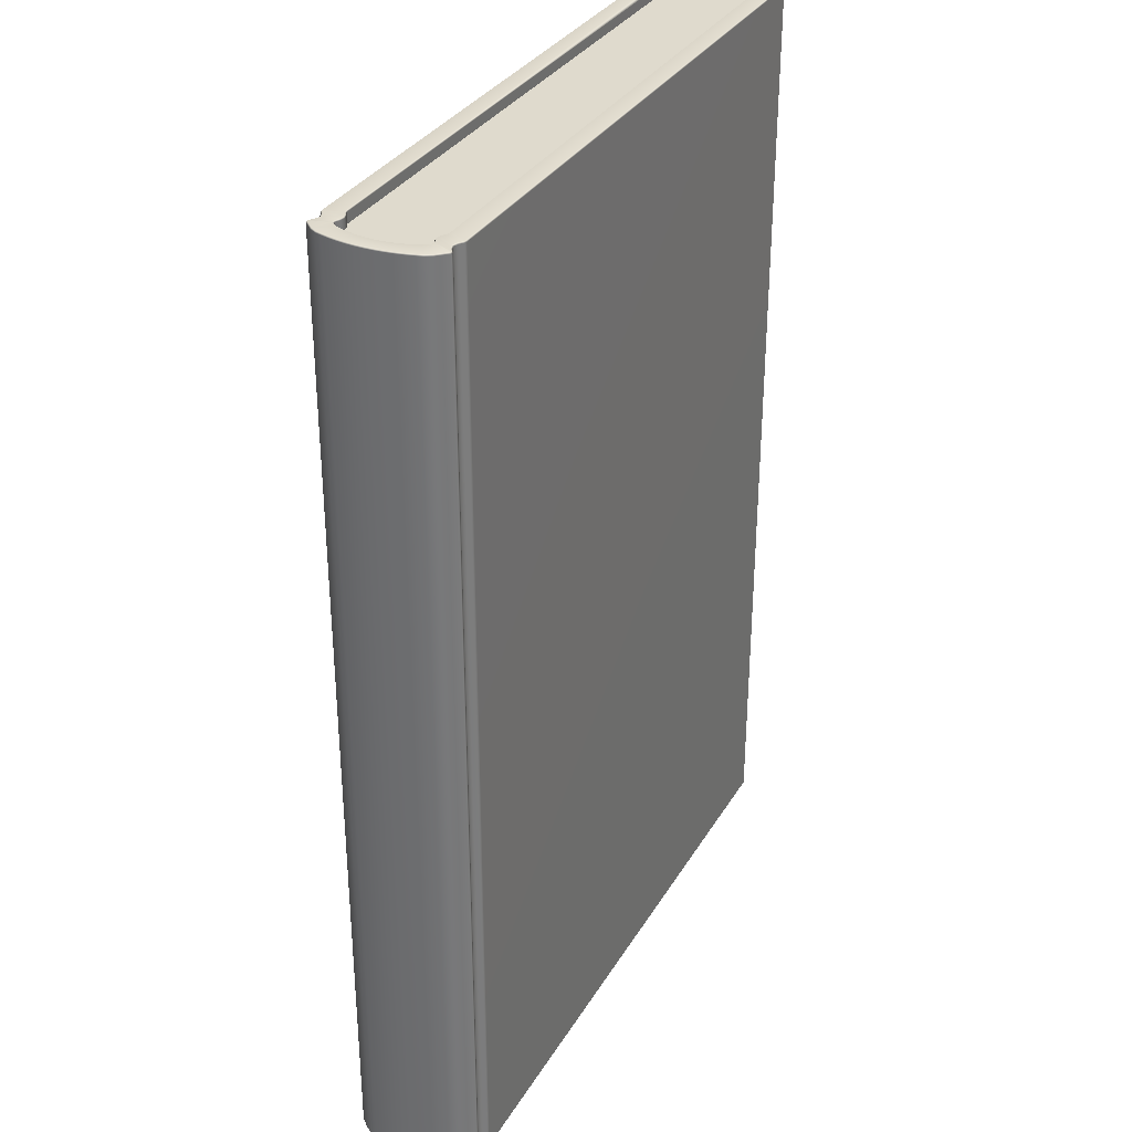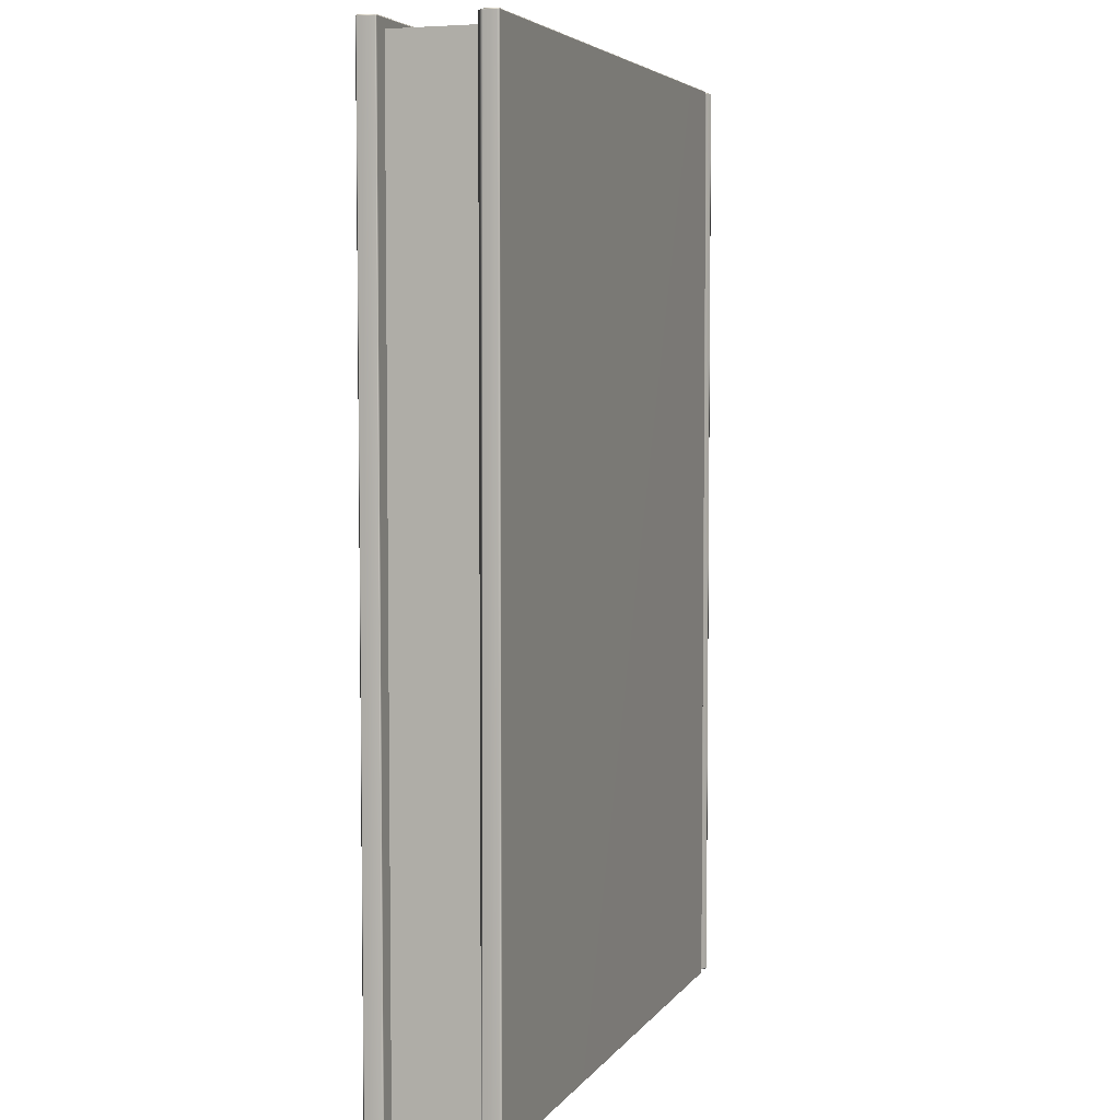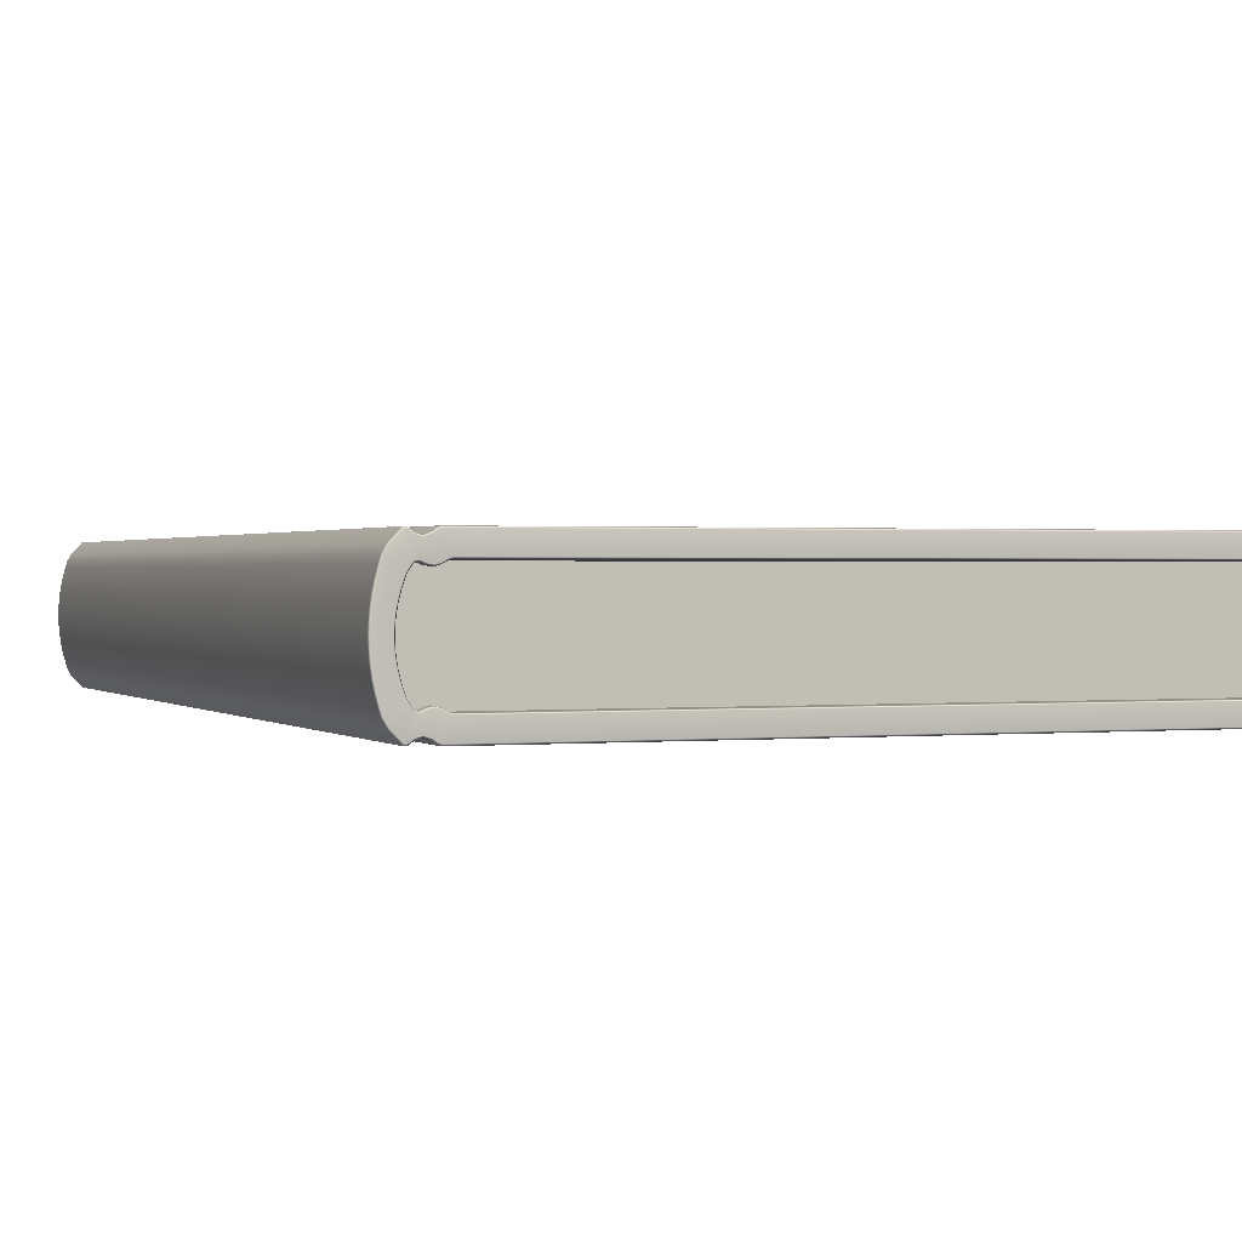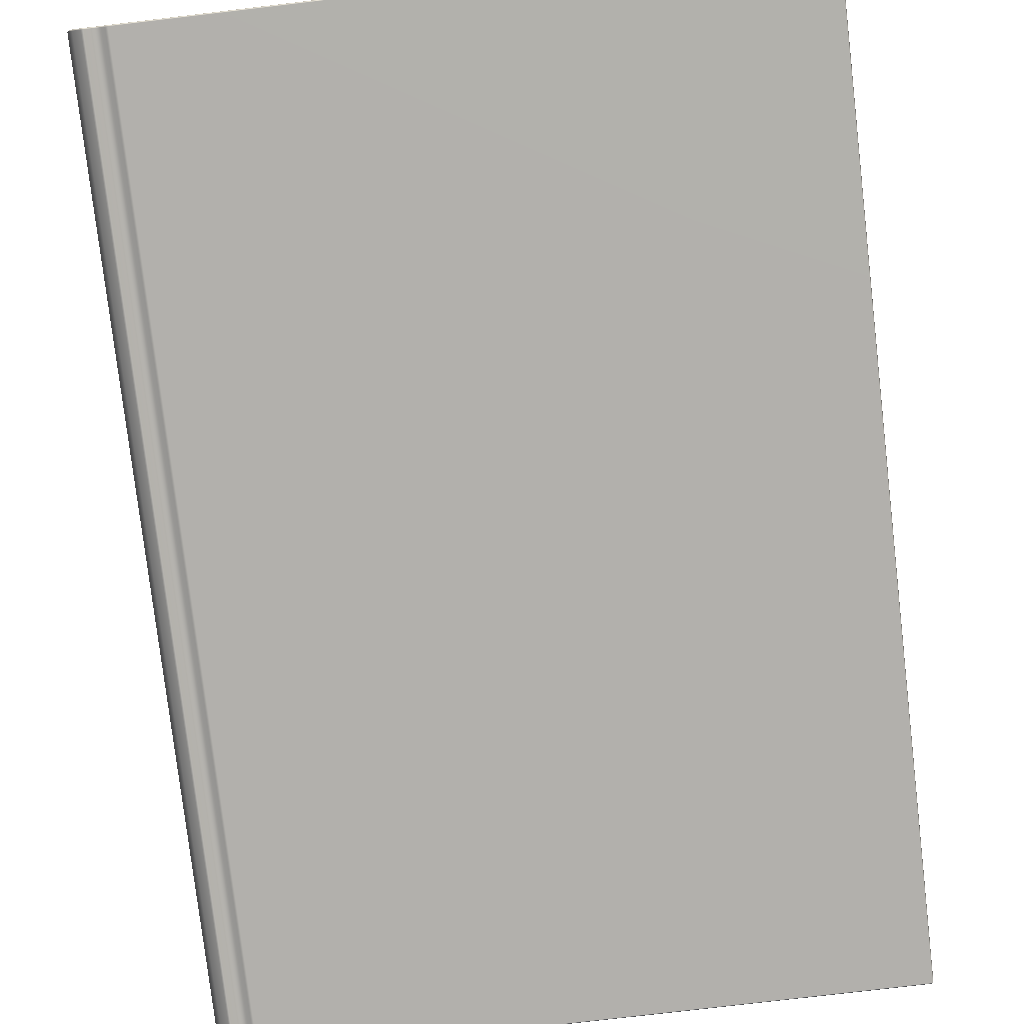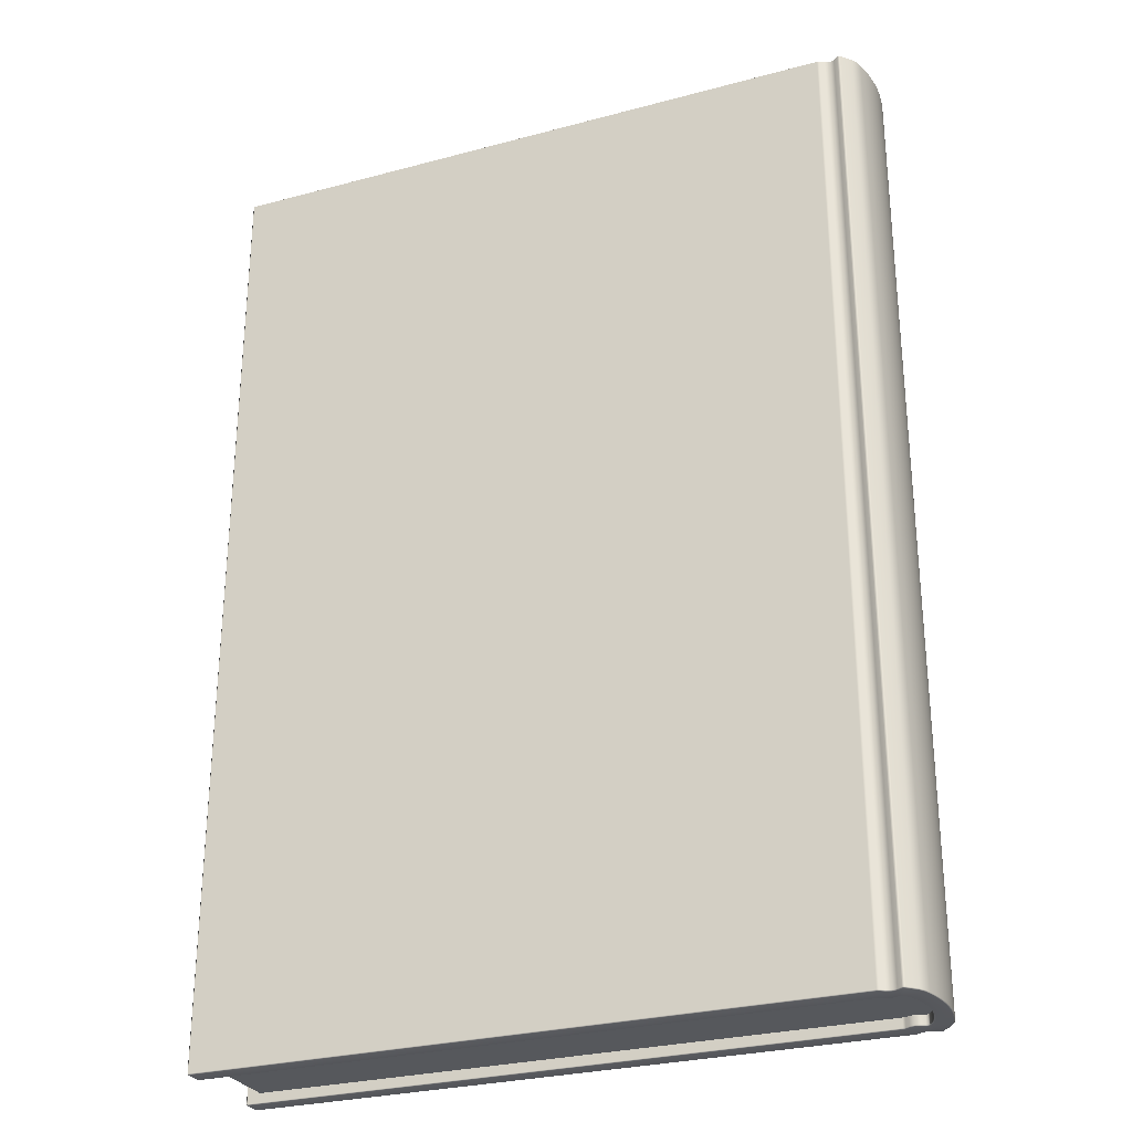
<metadata>
{"format":"obj","ext":"obj","renderer":"f3d","projection":"perspective","resolution":1024,"background":"white","views":[{"elev":32.8,"azim":-63.6,"up":"+Y"},{"elev":4.9,"azim":108.8,"up":"+Y"},{"elev":0.9,"azim":-21.1,"up":"+Z"},{"elev":-78.8,"azim":6.7,"up":"+Z"},{"elev":-28.2,"azim":-157.9,"up":"+Y"}]}
</metadata>
<code>
g default
v 12.83 -17.54 0.9231
v 12.88 -17.5 0.9231
v 12.83 -17.5 0.9639
v 12.83 17.09 0.9639
v 12.88 17.09 0.7865
v 12.83 17.13 0.7865
v 12.84 17.13 0.3208
v 12.89 17.09 0.3208
v 12.84 17.09 0.27
v 12.84 -17.5 0.27
v 12.89 -17.5 0.3208
v 12.84 -17.54 0.3208
v 12.83 -17.5 4.194
v 12.88 -17.5 4.235
v 12.83 -17.54 4.235
v 12.83 17.13 4.235
v 12.88 17.09 4.235
v 12.83 17.09 4.194
v 12.84 17.09 4.888
v 12.89 17.09 4.837
v 12.84 17.13 4.837
v 12.84 -17.54 4.837
v 12.89 -17.5 4.837
v 12.84 -17.5 4.888
v -11.57 -17.5 1.377
v -11.52 -17.54 1.39
v -11.44 -17.54 1.101
v -11.49 -17.5 1.086
v -11.57 17.09 1.377
v -11.52 17.13 1.39
v -11.49 17.09 1.086
v -11.44 17.13 1.101
v -11.63 -17.5 1.674
v -11.58 -17.54 1.683
v -11.63 17.09 1.674
v -11.58 17.13 1.683
v -11.67 -17.5 1.973
v -11.63 -17.54 1.98
v -11.67 17.09 1.973
v -11.63 17.13 1.98
v -11.7 -17.5 2.276
v -11.65 -17.54 2.279
v -11.7 17.09 2.276
v -11.65 17.13 2.279
v -11.71 -17.5 2.579
v -11.66 -17.54 2.579
v -11.71 17.09 2.579
v -11.66 17.13 2.579
v -11.7 -17.5 2.883
v -11.65 -17.54 2.879
v -11.7 17.09 2.883
v -11.65 17.13 2.879
v -11.67 -17.5 3.185
v -11.63 -17.54 3.178
v -11.67 17.09 3.185
v -11.63 17.13 3.178
v -11.63 -17.5 3.485
v -11.58 -17.54 3.475
v -11.63 17.09 3.485
v -11.58 17.13 3.475
v -11.57 -17.5 3.781
v -11.52 -17.54 3.768
v -11.57 17.09 3.781
v -11.52 17.13 3.768
v -11.49 -17.5 4.073
v -11.44 -17.54 4.058
v -11.44 17.13 4.058
v -11.49 17.09 4.073
v -11.01 -17.54 3.556
v -10.97 -17.5 3.546
v -10.93 -17.54 3.792
v -10.89 -17.5 3.779
v -11.08 -17.54 3.316
v -11.03 -17.5 3.308
v -11.12 -17.54 3.072
v -11.08 -17.5 3.066
v -11.15 -17.54 2.826
v -11.1 -17.5 2.823
v -11.16 -17.54 2.579
v -11.11 -17.5 2.579
v -11.15 -17.54 2.332
v -11.1 -17.5 2.335
v -11.12 -17.54 2.086
v -11.08 -17.5 2.092
v -11.08 -17.54 1.843
v -11.03 -17.5 1.851
v -11.01 -17.54 1.602
v -10.97 -17.5 1.613
v -10.89 -17.5 1.379
v -10.93 -17.54 1.366
v -10.97 17.09 3.546
v -11.01 17.13 3.556
v -10.89 17.09 3.779
v -10.93 17.13 3.792
v -11.03 17.09 3.308
v -11.08 17.13 3.316
v -11.08 17.09 3.066
v -11.12 17.13 3.072
v -11.1 17.09 2.823
v -11.15 17.13 2.826
v -11.11 17.09 2.579
v -11.16 17.13 2.579
v -11.1 17.09 2.335
v -11.15 17.13 2.332
v -11.08 17.09 2.092
v -11.12 17.13 2.086
v -11.03 17.09 1.851
v -11.08 17.13 1.843
v -10.97 17.09 1.613
v -11.01 17.13 1.602
v -10.93 17.13 1.366
v -10.89 17.09 1.379
v -11.26 -17.54 0.6751
v -11.29 -17.5 0.6429
v -11.43 -17.5 0.8745
v -11.38 -17.54 0.8961
v -11.29 17.09 0.6429
v -11.26 17.13 0.6751
v -11.38 17.13 0.8961
v -11.43 17.09 0.8745
v -10.73 -17.5 1.081
v -10.77 -17.54 1.058
v -10.89 -17.54 1.255
v -10.85 -17.5 1.272
v -10.77 17.13 1.058
v -10.73 17.09 1.081
v -10.85 17.09 1.272
v -10.89 17.13 1.255
v -10.76 -17.54 4.099
v -10.73 -17.5 4.075
v -10.85 -17.5 3.886
v -10.89 -17.54 3.903
v -10.73 17.09 4.075
v -10.76 17.13 4.099
v -10.89 17.13 3.903
v -10.85 17.09 3.886
v -11.29 -17.5 4.515
v -11.26 -17.54 4.483
v -11.38 -17.54 4.262
v -11.43 -17.5 4.284
v -11.26 17.13 4.483
v -11.29 17.09 4.515
v -11.43 17.09 4.284
v -11.38 17.13 4.262
v -10.51 -17.5 0.46
v -10.51 -17.54 0.513
v -10.31 -17.54 0.4468
v -10.33 -17.5 0.4003
v -10.51 17.09 0.46
v -10.51 17.13 0.513
v -10.33 17.09 0.4003
v -10.31 17.13 0.4468
v -10.7 -17.5 0.4015
v -10.72 -17.54 0.4481
v -10.72 17.13 0.4481
v -10.7 17.09 0.4015
v -10.26 -17.54 1.08
v -10.26 -17.5 1.123
v -10.42 -17.54 1.048
v -10.44 -17.5 1.087
v -10.08 -17.5 1.072
v -10.1 -17.54 1.034
v -10.26 17.09 1.123
v -10.26 17.13 1.08
v -10.44 17.09 1.087
v -10.42 17.13 1.048
v -10.1 17.13 1.034
v -10.08 17.09 1.072
v -10.26 -17.5 4.034
v -10.26 -17.54 4.076
v -10.1 -17.54 4.123
v -10.08 -17.5 4.086
v -10.26 17.09 4.034
v -10.26 17.13 4.076
v -10.08 17.09 4.086
v -10.1 17.13 4.123
v -10.44 -17.5 4.067
v -10.42 -17.54 4.106
v -10.42 17.13 4.106
v -10.44 17.09 4.067
v -10.51 -17.54 4.645
v -10.51 -17.5 4.698
v -10.72 -17.54 4.71
v -10.7 -17.5 4.757
v -10.33 -17.5 4.758
v -10.31 -17.54 4.711
v -10.51 17.09 4.698
v -10.51 17.13 4.645
v -10.7 17.09 4.757
v -10.72 17.13 4.71
v -10.31 17.13 4.711
v -10.33 17.09 4.758
v -9.846 -17.5 0.9639
v -9.852 -17.54 0.9231
v -9.961 -17.54 0.9522
v -9.942 -17.5 0.9896
v -10.09 -17.54 0.3208
v -10.09 -17.5 0.27
v -10.19 -17.5 0.3019
v -10.17 -17.54 0.3484
v -9.852 17.13 0.9231
v -9.846 17.09 0.9639
v -9.942 17.09 0.9896
v -9.961 17.13 0.9522
v -10.09 17.09 0.27
v -10.09 17.13 0.3208
v -10.17 17.13 0.3484
v -10.19 17.09 0.3019
v -10.96 -17.5 0.2962
v -10.94 -17.54 0.3451
v -10.87 -17.54 0.3382
v -10.86 -17.5 0.286
v -10.71 -17.54 0.9955
v -10.69 -17.5 1.033
v -10.59 -17.5 1.015
v -10.58 -17.54 0.9725
v -10.94 17.13 0.3451
v -10.96 17.09 0.2962
v -10.86 17.09 0.286
v -10.87 17.13 0.3382
v -10.69 17.09 1.033
v -10.71 17.13 0.9955
v -10.58 17.13 0.9725
v -10.59 17.09 1.015
v -9.852 -17.54 4.235
v -9.846 -17.5 4.194
v -9.942 -17.5 4.169
v -9.961 -17.54 4.206
v -9.846 17.09 4.194
v -9.852 17.13 4.235
v -9.961 17.13 4.206
v -9.942 17.09 4.169
v -10.09 -17.5 4.888
v -10.09 -17.54 4.837
v -10.17 -17.54 4.81
v -10.19 -17.5 4.856
v -10.09 17.13 4.837
v -10.09 17.09 4.888
v -10.19 17.09 4.856
v -10.17 17.13 4.81
v -10.69 -17.5 4.117
v -10.71 -17.54 4.154
v -10.58 -17.54 4.177
v -10.59 -17.5 4.134
v -10.94 -17.54 4.813
v -10.96 -17.5 4.862
v -10.86 -17.5 4.872
v -10.87 -17.54 4.82
v -10.71 17.13 4.154
v -10.69 17.09 4.117
v -10.59 17.09 4.134
v -10.58 17.13 4.177
v -10.96 17.09 4.862
v -10.94 17.13 4.813
v -10.87 17.13 4.82
v -10.86 17.09 4.872
v -10.91 -17.18 4.153
v 12.34 -17.18 4.153
v -10.91 16.75 4.153
v 12.34 16.75 4.153
v -10.91 16.75 0.9839
v 12.34 16.75 0.9839
v -10.91 -17.18 0.9839
v 12.34 -17.18 0.9839
v -11.25 -17.18 1.82
v -11.33 -17.18 2.297
v -11.33 -17.18 2.788
v -11.25 -17.18 3.267
v -11.1 -17.18 3.712
v -11.09 -17.18 1.379
v -11.25 16.75 3.267
v -11.33 16.75 2.788
v -11.33 16.75 2.297
v -11.25 16.75 1.82
v -11.09 16.75 1.379
v -11.1 16.75 3.712
v 12.34 16.75 3.239
v 12.34 16.75 2.773
v 12.34 16.75 2.306
v 12.34 16.75 1.839
v 12.34 16.75 1.373
v 12.34 16.75 3.706
v 12.34 -17.18 3.239
v 12.34 -17.18 2.773
v 12.34 -17.18 2.306
v 12.34 -17.18 1.839
v 12.34 -17.18 1.373
v 12.34 -17.18 3.706
g polySurface1
f 1 3 193 194
f 2 1 12 11
f 3 2 5 4
f 4 6 201 202
f 6 5 8 7
f 7 9 205 206
f 9 8 11 10
f 10 12 197 198
f 13 15 225 226
f 14 13 18 17
f 15 14 23 22
f 16 18 229 230
f 17 16 21 20
f 19 21 237 238
f 20 19 24 23
f 22 24 233 234
f 25 26 34 33
f 26 25 28 27
f 27 28 115 116
f 29 30 32 31
f 30 29 35 36
f 31 32 119 120
f 33 34 38 37
f 36 35 39 40
f 37 38 42 41
f 40 39 43 44
f 41 42 46 45
f 44 43 47 48
f 45 46 50 49
f 48 47 51 52
f 49 50 54 53
f 52 51 55 56
f 53 54 58 57
f 56 55 59 60
f 57 58 62 61
f 60 59 63 64
f 61 62 66 65
f 64 63 68 67
f 65 66 139 140
f 67 68 143 144
f 69 70 72 71
f 70 69 73 74
f 71 72 131 132
f 74 73 75 76
f 76 75 77 78
f 78 77 79 80
f 80 79 81 82
f 82 81 83 84
f 84 83 85 86
f 86 85 87 88
f 88 87 90 89
f 89 90 123 124
f 91 92 94 93
f 92 91 95 96
f 93 94 135 136
f 96 95 97 98
f 98 97 99 100
f 100 99 101 102
f 102 101 103 104
f 104 103 105 106
f 106 105 107 108
f 108 107 109 110
f 110 109 112 111
f 111 112 127 128
f 113 114 209 210
f 114 113 116 115
f 117 118 217 218
f 118 117 120 119
f 121 122 213 214
f 122 121 124 123
f 125 126 221 222
f 126 125 128 127
f 129 130 241 242
f 130 129 132 131
f 133 134 249 250
f 134 133 136 135
f 137 138 245 246
f 138 137 140 139
f 141 142 253 254
f 142 141 144 143
f 145 146 154 153
f 146 145 148 147
f 147 148 199 200
f 149 150 152 151
f 150 149 156 155
f 151 152 207 208
f 153 154 211 212
f 155 156 219 220
f 157 158 160 159
f 158 157 162 161
f 159 160 215 216
f 161 162 195 196
f 163 164 166 165
f 164 163 168 167
f 165 166 223 224
f 167 168 203 204
f 169 170 178 177
f 170 169 172 171
f 171 172 227 228
f 173 174 176 175
f 174 173 180 179
f 175 176 231 232
f 177 178 243 244
f 179 180 251 252
f 181 182 184 183
f 182 181 186 185
f 183 184 247 248
f 185 186 235 236
f 187 188 190 189
f 188 187 192 191
f 189 190 255 256
f 191 192 239 240
f 194 193 196 195
f 198 197 200 199
f 202 201 204 203
f 206 205 208 207
f 210 209 212 211
f 214 213 216 215
f 218 217 220 219
f 222 221 224 223
f 226 225 228 227
f 230 229 232 231
f 234 233 236 235
f 238 237 240 239
f 242 241 244 243
f 246 245 248 247
f 250 249 252 251
f 254 253 256 255
f 2 11 8 5
f 14 17 20 23
f 28 25 29 31
f 25 33 35 29
f 33 37 39 35
f 37 41 43 39
f 41 45 47 43
f 45 49 51 47
f 49 53 55 51
f 53 57 59 55
f 57 61 63 59
f 61 65 68 63
f 66 62 69 71
f 62 58 73 69
f 58 54 75 73
f 54 50 77 75
f 50 46 79 77
f 46 42 81 79
f 42 38 83 81
f 38 34 85 83
f 34 26 87 85
f 26 27 90 87
f 72 70 91 93
f 70 74 95 91
f 74 76 97 95
f 76 78 99 97
f 78 80 101 99
f 80 82 103 101
f 82 84 105 103
f 84 86 107 105
f 86 88 109 107
f 88 89 112 109
f 94 92 64 67
f 92 96 60 64
f 96 98 56 60
f 98 100 52 56
f 100 102 48 52
f 102 104 44 48
f 104 106 40 44
f 106 108 36 40
f 108 110 30 36
f 110 111 32 30
f 114 115 120 117
f 116 113 122 123
f 124 121 126 127
f 128 125 118 119
f 130 131 136 133
f 132 129 138 139
f 140 137 142 143
f 134 135 144 141
f 116 123 90 27
f 124 127 112 89
f 128 119 32 111
f 120 115 28 31
f 139 66 71 132
f 131 72 93 136
f 135 94 67 144
f 143 68 65 140
f 148 145 149 151
f 145 153 156 149
f 154 146 157 159
f 146 147 162 157
f 160 158 163 165
f 158 161 168 163
f 166 164 150 155
f 164 167 152 150
f 172 169 173 175
f 169 177 180 173
f 178 170 181 183
f 170 171 186 181
f 184 182 187 189
f 182 185 192 187
f 176 174 188 191
f 174 179 190 188
f 194 195 200 197
f 196 193 202 203
f 204 201 206 207
f 208 205 198 199
f 210 211 216 213
f 212 209 218 219
f 214 215 224 221
f 222 223 220 217
f 226 227 232 229
f 228 225 234 235
f 230 231 240 237
f 238 239 236 233
f 242 243 248 245
f 244 241 250 251
f 246 247 256 253
f 252 249 254 255
f 193 3 4 202
f 201 6 7 206
f 205 9 10 198
f 197 12 1 194
f 226 229 18 13
f 230 237 21 16
f 238 233 24 19
f 234 225 15 22
f 210 213 122 113
f 214 221 126 121
f 222 217 118 125
f 218 209 114 117
f 245 138 129 242
f 241 130 133 250
f 249 134 141 254
f 253 142 137 246
f 200 195 162 147
f 196 203 168 161
f 204 207 152 167
f 208 199 148 151
f 154 159 216 211
f 160 165 224 215
f 166 155 220 223
f 156 153 212 219
f 235 186 171 228
f 227 172 175 232
f 231 176 191 240
f 239 192 185 236
f 183 248 243 178
f 177 244 251 180
f 179 252 255 190
f 189 256 247 184
f 1 2 3
f 4 5 6
f 7 8 9
f 10 11 12
f 13 14 15
f 16 17 18
f 19 20 21
f 22 23 24
f 269 268 283 288
f 268 267 284 283
f 267 266 285 284
f 266 265 286 285
f 265 270 287 286
f 275 274 280 281
f 274 273 279 280
f 273 272 278 279
f 272 271 277 278
f 271 276 282 277
f 281 280 286 287
f 280 279 285 286
f 279 278 284 285
f 278 277 283 284
f 277 282 288 283
f 275 281 262 261
f 263 264 287 270
f 287 264 262 281
f 259 260 282 276
f 258 288 282 260
f 269 288 258 257

</code>
